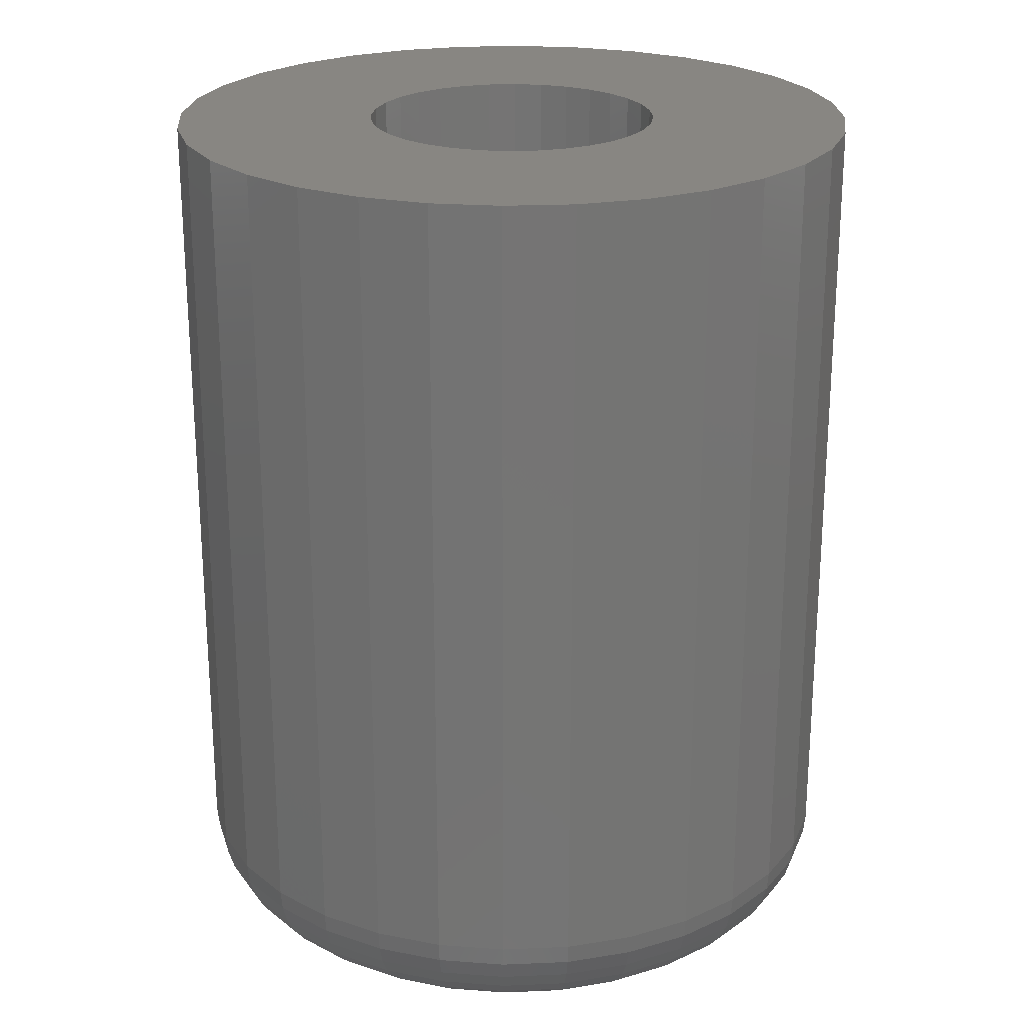
<metadata>
{"format":"stl","ext":"stl","renderer":"f3d","projection":"perspective","resolution":1024,"background":"white","views":[{"elev":23.3,"azim":-88.5,"up":"+Z"}]}
</metadata>
<code>
# stl→obj: 384 verts, 764 faces
v -0.08135 0.08653 0.75
v -0.2757 0.05622 0.75
v -0.09656 0.06798 0.75
v -0.09656 -0.06798 0.75
v -0.2593 -0.1103 0.75
v -0.08135 -0.08653 0.75
v -0.0628 -0.1017 0.75
v -0.04165 -0.1131 0.75
v 0.2895 0.05622 0.75
v 0.09171 0.08653 0.75
v 0.1069 0.06798 0.75
v 0.1182 0.04683 0.75
v 0.2731 -0.1103 0.75
v 0.09171 -0.08653 0.75
v 0.07317 -0.1017 0.75
v 0.05201 -0.1131 0.75
v 0.2465 -0.1601 0.75
v 0.02905 -0.12 0.75
v 0.005181 0.1224 0.75
v 0.02905 0.12 0.75
v 0.2465 0.1601 0.75
v 0.2107 0.2038 0.75
v 0.167 0.2396 0.75
v 0.1172 0.2662 0.75
v 0.06312 0.2826 0.75
v 0.006908 0.2882 0.75
v -0.04931 0.2826 0.75
v -0.1034 0.2662 0.75
v -0.1532 0.2396 0.75
v -0.1969 0.2038 0.75
v -0.2327 0.1601 0.75
v -0.2593 0.1103 0.75
v -0.04165 0.1131 0.75
v -0.01869 0.12 0.75
v 0.005181 -0.1224 0.75
v -0.2327 -0.1601 0.75
v -0.1969 -0.2038 0.75
v -0.1532 -0.2396 0.75
v -0.1034 -0.2662 0.75
v -0.04931 -0.2826 0.75
v 0.006908 -0.2882 0.75
v 0.06312 -0.2826 0.75
v 0.1172 -0.2662 0.75
v 0.167 -0.2396 0.75
v 0.2107 -0.2038 0.75
v -0.01869 -0.12 0.75
v -0.0628 0.1017 0.75
v -0.2812 3.529e-17 0.75
v -0.1148 0.02387 0.75
v -0.1079 0.04683 0.75
v -0.2757 -0.05622 0.75
v -0.1148 -0.02387 0.75
v -0.1172 1.499e-17 0.75
v -0.1079 -0.04683 0.75
v 0.07317 0.1017 0.75
v 0.2731 0.1103 0.75
v 0.05201 0.1131 0.75
v 0.2951 0 0.75
v 0.1252 0.02387 0.75
v 0.1275 0 0.75
v 0.2895 -0.05622 0.75
v 0.1252 -0.02387 0.75
v 0.1182 -0.04683 0.75
v 0.1069 -0.06798 0.75
v 0.005181 -0.1224 0.1797
v 0.02905 -0.12 0.1797
v 0.05201 -0.1131 0.1797
v 0.07317 -0.1017 0.1797
v 0.09171 -0.08653 0.1797
v 0.1069 -0.06798 0.1797
v 0.1182 -0.04683 0.1797
v 0.1252 -0.02387 0.1797
v 0.1275 0 0.1797
v -0.01869 -0.12 0.1797
v -0.04165 -0.1131 0.1797
v -0.0628 -0.1017 0.1797
v -0.08135 -0.08653 0.1797
v -0.09656 -0.06798 0.1797
v -0.1079 -0.04683 0.1797
v -0.1148 -0.02387 0.1797
v -0.1172 1.499e-17 0.1797
v 0.005181 0.1224 0.1797
v -0.01869 0.12 0.1797
v -0.04165 0.1131 0.1797
v -0.0628 0.1017 0.1797
v -0.08135 0.08653 0.1797
v -0.09656 0.06798 0.1797
v -0.1079 0.04683 0.1797
v -0.1148 0.02387 0.1797
v 0.02905 0.12 0.1797
v 0.05201 0.1131 0.1797
v 0.07317 0.1017 0.1797
v 0.09171 0.08653 0.1797
v 0.1069 0.06798 0.1797
v 0.1182 0.04683 0.1797
v 0.1252 0.02387 0.1797
v 0.006908 0.2022 0
v 0.04636 0.1983 0
v -0.03254 0.1983 0
v -0.07048 0.1868 0
v 0.08429 0.1868 0
v 0.04636 -0.1983 0
v -0.03254 -0.1983 0
v 0.08429 -0.1868 0
v 0.006908 -0.2022 0
v -0.07048 -0.1868 0
v -0.1054 -0.1681 0
v 0.1193 -0.1681 0
v -0.1361 -0.143 0
v 0.1499 -0.143 0
v -0.1612 -0.1123 0
v 0.175 -0.1123 0
v -0.1799 -0.07739 0
v 0.1937 -0.07739 0
v -0.1914 -0.03945 0
v 0.2052 -0.03945 0
v -0.1953 -8.431e-17 0
v 0.2091 1.108e-16 0
v -0.1914 0.03945 0
v 0.2052 0.03945 0
v -0.1799 0.07739 0
v 0.1937 0.07739 0
v -0.1612 0.1123 0
v 0.175 0.1123 0
v -0.1361 0.143 0
v 0.1499 0.143 0
v -0.1054 0.1681 0
v 0.1193 0.1681 0
v 0.2951 -7.058e-17 0.08594
v 0.2895 -0.05622 0.08594
v 0.2731 -0.1103 0.08594
v 0.2465 -0.1601 0.08594
v 0.2107 -0.2038 0.08594
v 0.167 -0.2396 0.08594
v 0.1172 -0.2662 0.08594
v 0.06312 -0.2826 0.08594
v 0.006908 -0.2882 0.08594
v -0.04931 -0.2826 0.08594
v -0.1034 -0.2662 0.08594
v -0.1532 -0.2396 0.08594
v -0.1969 -0.2038 0.08594
v -0.2327 -0.1601 0.08594
v -0.2593 -0.1103 0.08594
v -0.2757 -0.05622 0.08594
v -0.2812 3.529e-17 0.08594
v -0.2757 0.05622 0.08594
v -0.2593 0.1103 0.08594
v -0.2327 0.1601 0.08594
v -0.1969 0.2038 0.08594
v -0.1532 0.2396 0.08594
v -0.1034 0.2662 0.08594
v -0.04931 0.2826 0.08594
v 0.006908 0.2882 0.08594
v 0.06312 0.2826 0.08594
v 0.1172 0.2662 0.08594
v 0.167 0.2396 0.08594
v 0.2107 0.2038 0.08594
v 0.2465 0.1601 0.08594
v 0.2731 0.1103 0.08594
v 0.2895 0.05622 0.08594
v 0.2934 -4.163e-17 0.06917
v 0.2879 -0.05589 0.06917
v 0.2885 -4.163e-17 0.05305
v 0.2831 -0.05494 0.05305
v 0.2806 -4.163e-17 0.03819
v 0.2753 -0.05339 0.03819
v 0.2699 -4.163e-17 0.02517
v 0.2648 -0.05131 0.02517
v 0.2569 -2.776e-17 0.01448
v 0.2521 -0.04877 0.01448
v 0.242 -2.776e-17 0.006542
v 0.2375 -0.04587 0.006542
v 0.2259 -2.776e-17 0.001651
v 0.2217 -0.04272 0.001651
v -0.2741 -0.05589 0.06917
v -0.2796 -1.11e-16 0.06917
v -0.2693 -0.05494 0.05305
v -0.2747 -1.249e-16 0.05305
v -0.2615 -0.05339 0.03819
v -0.2668 -9.714e-17 0.03819
v -0.251 -0.05131 0.02517
v -0.2561 -9.714e-17 0.02517
v -0.2383 -0.04877 0.01448
v -0.2431 -8.327e-17 0.01448
v -0.2237 -0.04587 0.006542
v -0.2282 -8.327e-17 0.006542
v -0.2079 -0.04272 0.001651
v -0.2121 -6.939e-17 0.001651
v -0.2578 -0.1096 0.06917
v -0.2533 -0.1078 0.05305
v -0.2459 -0.1047 0.03819
v -0.2361 -0.1006 0.02517
v -0.224 -0.09566 0.01448
v -0.2103 -0.08997 0.006542
v -0.1954 -0.0838 0.001651
v -0.2313 -0.1592 0.06917
v -0.2272 -0.1565 0.05305
v -0.2206 -0.152 0.03819
v -0.2118 -0.1461 0.02517
v -0.2009 -0.1389 0.01448
v -0.1886 -0.1306 0.006542
v -0.1752 -0.1217 0.001651
v -0.1957 -0.2026 0.06917
v -0.1922 -0.1991 0.05305
v -0.1866 -0.1935 0.03819
v -0.1791 -0.186 0.02517
v -0.1698 -0.1768 0.01448
v -0.1593 -0.1662 0.006542
v -0.1479 -0.1548 0.001651
v -0.1523 -0.2382 0.06917
v -0.1495 -0.2342 0.05305
v -0.1451 -0.2276 0.03819
v -0.1392 -0.2187 0.02517
v -0.132 -0.2078 0.01448
v -0.1237 -0.1955 0.006542
v -0.1148 -0.1821 0.001651
v -0.1027 -0.2647 0.06917
v -0.1009 -0.2602 0.05305
v -0.09782 -0.2528 0.03819
v -0.09373 -0.243 0.02517
v -0.08875 -0.2309 0.01448
v -0.08306 -0.2172 0.006542
v -0.07689 -0.2023 0.001651
v -0.04899 -0.281 0.06917
v -0.04803 -0.2762 0.05305
v -0.04648 -0.2684 0.03819
v -0.0444 -0.2579 0.02517
v -0.04186 -0.2452 0.01448
v -0.03896 -0.2306 0.006542
v -0.03581 -0.2148 0.001651
v 0.006908 -0.2865 0.06917
v 0.006908 -0.2816 0.05305
v 0.006908 -0.2737 0.03819
v 0.006908 -0.263 0.02517
v 0.006908 -0.25 0.01448
v 0.006908 -0.2351 0.006542
v 0.006908 -0.219 0.001651
v 0.0628 -0.281 0.06917
v 0.06185 -0.2762 0.05305
v 0.0603 -0.2684 0.03819
v 0.05821 -0.2579 0.02517
v 0.05567 -0.2452 0.01448
v 0.05278 -0.2306 0.006542
v 0.04963 -0.2148 0.001651
v 0.1165 -0.2647 0.06917
v 0.1147 -0.2602 0.05305
v 0.1116 -0.2528 0.03819
v 0.1075 -0.243 0.02517
v 0.1026 -0.2309 0.01448
v 0.09688 -0.2172 0.006542
v 0.09071 -0.2023 0.001651
v 0.1661 -0.2382 0.06917
v 0.1634 -0.2342 0.05305
v 0.159 -0.2276 0.03819
v 0.153 -0.2187 0.02517
v 0.1458 -0.2078 0.01448
v 0.1375 -0.1955 0.006542
v 0.1286 -0.1821 0.001651
v 0.2095 -0.2026 0.06917
v 0.206 -0.1991 0.05305
v 0.2004 -0.1935 0.03819
v 0.1929 -0.186 0.02517
v 0.1837 -0.1768 0.01448
v 0.1732 -0.1662 0.006542
v 0.1618 -0.1548 0.001651
v 0.2451 -0.1592 0.06917
v 0.2411 -0.1565 0.05305
v 0.2345 -0.152 0.03819
v 0.2256 -0.1461 0.02517
v 0.2147 -0.1389 0.01448
v 0.2024 -0.1306 0.006542
v 0.189 -0.1217 0.001651
v 0.2716 -0.1096 0.06917
v 0.2671 -0.1078 0.05305
v 0.2598 -0.1047 0.03819
v 0.2499 -0.1006 0.02517
v 0.2378 -0.09566 0.01448
v 0.2241 -0.08997 0.006542
v 0.2092 -0.0838 0.001651
v -0.2741 0.05589 0.06917
v -0.2693 0.05494 0.05305
v -0.2615 0.05339 0.03819
v -0.251 0.05131 0.02517
v -0.2383 0.04877 0.01448
v -0.2237 0.04587 0.006542
v -0.2079 0.04272 0.001651
v 0.2879 0.05589 0.06917
v 0.2831 0.05494 0.05305
v 0.2753 0.05339 0.03819
v 0.2648 0.05131 0.02517
v 0.2521 0.04877 0.01448
v 0.2375 0.04587 0.006542
v 0.2217 0.04272 0.001651
v 0.2716 0.1096 0.06917
v 0.2671 0.1078 0.05305
v 0.2598 0.1047 0.03819
v 0.2499 0.1006 0.02517
v 0.2378 0.09566 0.01448
v 0.2241 0.08997 0.006542
v 0.2092 0.0838 0.001651
v 0.2451 0.1592 0.06917
v 0.2411 0.1565 0.05305
v 0.2345 0.152 0.03819
v 0.2256 0.1461 0.02517
v 0.2147 0.1389 0.01448
v 0.2024 0.1306 0.006542
v 0.189 0.1217 0.001651
v 0.2095 0.2026 0.06917
v 0.206 0.1991 0.05305
v 0.2004 0.1935 0.03819
v 0.1929 0.186 0.02517
v 0.1837 0.1768 0.01448
v 0.1732 0.1662 0.006542
v 0.1618 0.1548 0.001651
v 0.1661 0.2382 0.06917
v 0.1634 0.2342 0.05305
v 0.159 0.2276 0.03819
v 0.153 0.2187 0.02517
v 0.1458 0.2078 0.01448
v 0.1375 0.1955 0.006542
v 0.1286 0.1821 0.001651
v 0.1165 0.2647 0.06917
v 0.1147 0.2602 0.05305
v 0.1116 0.2528 0.03819
v 0.1075 0.243 0.02517
v 0.1026 0.2309 0.01448
v 0.09688 0.2172 0.006542
v 0.09071 0.2023 0.001651
v 0.0628 0.281 0.06917
v 0.06185 0.2762 0.05305
v 0.0603 0.2684 0.03819
v 0.05821 0.2579 0.02517
v 0.05567 0.2452 0.01448
v 0.05278 0.2306 0.006542
v 0.04963 0.2148 0.001651
v 0.006908 0.2865 0.06917
v 0.006908 0.2816 0.05305
v 0.006908 0.2737 0.03819
v 0.006908 0.263 0.02517
v 0.006908 0.25 0.01448
v 0.006908 0.2351 0.006542
v 0.006908 0.219 0.001651
v -0.04899 0.281 0.06917
v -0.04803 0.2762 0.05305
v -0.04648 0.2684 0.03819
v -0.0444 0.2579 0.02517
v -0.04186 0.2452 0.01448
v -0.03896 0.2306 0.006542
v -0.03581 0.2148 0.001651
v -0.1027 0.2647 0.06917
v -0.1009 0.2602 0.05305
v -0.09782 0.2528 0.03819
v -0.09373 0.243 0.02517
v -0.08875 0.2309 0.01448
v -0.08306 0.2172 0.006542
v -0.07689 0.2023 0.001651
v -0.1523 0.2382 0.06917
v -0.1495 0.2342 0.05305
v -0.1451 0.2276 0.03819
v -0.1392 0.2187 0.02517
v -0.132 0.2078 0.01448
v -0.1237 0.1955 0.006542
v -0.1148 0.1821 0.001651
v -0.1957 0.2026 0.06917
v -0.1922 0.1991 0.05305
v -0.1866 0.1935 0.03819
v -0.1791 0.186 0.02517
v -0.1698 0.1768 0.01448
v -0.1593 0.1662 0.006542
v -0.1479 0.1548 0.001651
v -0.2313 0.1592 0.06917
v -0.2272 0.1565 0.05305
v -0.2206 0.152 0.03819
v -0.2118 0.1461 0.02517
v -0.2009 0.1389 0.01448
v -0.1886 0.1306 0.006542
v -0.1752 0.1217 0.001651
v -0.2578 0.1096 0.06917
v -0.2533 0.1078 0.05305
v -0.2459 0.1047 0.03819
v -0.2361 0.1006 0.02517
v -0.224 0.09566 0.01448
v -0.2103 0.08997 0.006542
v -0.1954 0.0838 0.001651
f 1 2 3
f 4 5 6
f 7 6 5
f 7 5 8
f 9 10 11
f 11 12 9
f 13 14 15
f 15 16 13
f 17 13 16
f 17 16 18
f 19 20 21
f 19 21 22
f 19 22 23
f 19 23 24
f 19 24 25
f 19 25 26
f 19 26 27
f 19 27 28
f 19 28 29
f 19 29 30
f 19 30 31
f 31 32 33
f 31 33 34
f 31 34 19
f 35 36 37
f 35 37 38
f 35 38 39
f 35 39 40
f 35 40 41
f 35 41 42
f 35 42 43
f 35 43 44
f 35 44 45
f 35 45 17
f 35 17 18
f 36 35 46
f 36 46 8
f 36 8 5
f 2 1 32
f 32 1 47
f 32 47 33
f 48 49 2
f 2 49 50
f 2 50 3
f 51 52 48
f 48 52 53
f 48 53 49
f 5 4 51
f 51 4 54
f 51 54 52
f 10 9 55
f 55 9 56
f 55 56 57
f 57 56 21
f 57 21 20
f 9 12 58
f 58 12 59
f 58 59 60
f 58 60 61
f 61 60 62
f 61 62 63
f 61 63 13
f 13 63 64
f 13 64 14
f 65 18 66
f 66 18 16
f 66 16 67
f 67 16 15
f 67 15 68
f 68 15 14
f 68 14 69
f 69 14 64
f 69 64 70
f 70 64 63
f 70 63 71
f 71 63 62
f 71 62 72
f 72 62 60
f 72 60 73
f 18 65 35
f 35 65 74
f 35 74 46
f 46 74 75
f 46 75 8
f 8 75 76
f 8 76 7
f 7 76 77
f 7 77 6
f 6 77 78
f 6 78 4
f 4 78 79
f 4 79 54
f 54 79 80
f 54 80 52
f 52 80 81
f 52 81 53
f 82 34 83
f 83 34 33
f 83 33 84
f 84 33 47
f 84 47 85
f 85 47 1
f 85 1 86
f 86 1 3
f 86 3 87
f 87 3 50
f 87 50 88
f 88 50 49
f 88 49 89
f 89 49 53
f 89 53 81
f 34 82 19
f 19 82 90
f 19 90 20
f 20 90 91
f 20 91 57
f 57 91 92
f 57 92 55
f 55 92 93
f 55 93 10
f 10 93 94
f 10 94 11
f 11 94 95
f 11 95 12
f 12 95 96
f 12 96 59
f 59 96 73
f 59 73 60
f 83 90 82
f 90 83 84
f 90 84 91
f 91 84 85
f 91 85 92
f 68 75 67
f 67 75 74
f 67 74 66
f 66 74 65
f 92 85 93
f 93 85 86
f 93 86 94
f 94 86 87
f 94 87 95
f 95 87 88
f 95 88 96
f 96 88 89
f 96 89 73
f 73 89 81
f 73 81 72
f 72 81 80
f 72 80 71
f 71 80 79
f 71 79 70
f 70 79 78
f 70 78 69
f 69 78 77
f 69 77 68
f 68 77 76
f 68 76 75
f 97 98 99
f 100 99 98
f 101 100 98
f 102 103 104
f 105 103 102
f 103 106 104
f 104 106 107
f 104 107 108
f 108 107 109
f 108 109 110
f 110 109 111
f 110 111 112
f 112 111 113
f 112 113 114
f 114 113 115
f 114 115 116
f 116 115 117
f 116 117 118
f 118 117 119
f 118 119 120
f 120 119 121
f 120 121 122
f 122 121 123
f 122 123 124
f 124 123 125
f 124 125 126
f 126 125 127
f 126 127 128
f 128 127 100
f 128 100 101
f 129 58 130
f 130 58 61
f 130 61 131
f 131 61 13
f 131 13 132
f 132 13 17
f 132 17 133
f 133 17 45
f 133 45 134
f 134 45 44
f 134 44 135
f 135 44 43
f 135 43 136
f 136 43 42
f 136 42 137
f 137 42 41
f 137 41 138
f 138 41 40
f 138 40 139
f 139 40 39
f 139 39 140
f 140 39 38
f 140 38 141
f 141 38 37
f 141 37 142
f 142 37 36
f 142 36 143
f 143 36 5
f 143 5 144
f 144 5 51
f 144 51 145
f 145 51 48
f 145 48 146
f 146 48 2
f 146 2 147
f 147 2 32
f 147 32 148
f 148 32 31
f 148 31 149
f 149 31 30
f 149 30 150
f 150 30 29
f 150 29 151
f 151 29 28
f 151 28 152
f 152 28 27
f 152 27 153
f 153 27 26
f 153 26 154
f 154 26 25
f 154 25 155
f 155 25 24
f 155 24 156
f 156 24 23
f 156 23 157
f 157 23 22
f 157 22 158
f 158 22 21
f 158 21 159
f 159 21 56
f 159 56 160
f 160 56 9
f 160 9 129
f 129 9 58
f 129 130 161
f 161 130 162
f 161 162 163
f 163 162 164
f 163 164 165
f 165 164 166
f 165 166 167
f 167 166 168
f 167 168 169
f 169 168 170
f 169 170 171
f 171 170 172
f 171 172 173
f 173 172 174
f 173 174 118
f 118 174 116
f 144 145 175
f 175 145 176
f 175 176 177
f 177 176 178
f 177 178 179
f 179 178 180
f 179 180 181
f 181 180 182
f 181 182 183
f 183 182 184
f 183 184 185
f 185 184 186
f 185 186 187
f 187 186 188
f 187 188 115
f 115 188 117
f 143 144 189
f 189 144 175
f 189 175 190
f 190 175 177
f 190 177 191
f 191 177 179
f 191 179 192
f 192 179 181
f 192 181 193
f 193 181 183
f 193 183 194
f 194 183 185
f 194 185 195
f 195 185 187
f 195 187 113
f 113 187 115
f 142 143 196
f 196 143 189
f 196 189 197
f 197 189 190
f 197 190 198
f 198 190 191
f 198 191 199
f 199 191 192
f 199 192 200
f 200 192 193
f 200 193 201
f 201 193 194
f 201 194 202
f 202 194 195
f 202 195 111
f 111 195 113
f 141 142 203
f 203 142 196
f 203 196 204
f 204 196 197
f 204 197 205
f 205 197 198
f 205 198 206
f 206 198 199
f 206 199 207
f 207 199 200
f 207 200 208
f 208 200 201
f 208 201 209
f 209 201 202
f 209 202 109
f 109 202 111
f 140 141 210
f 210 141 203
f 210 203 211
f 211 203 204
f 211 204 212
f 212 204 205
f 212 205 213
f 213 205 206
f 213 206 214
f 214 206 207
f 214 207 215
f 215 207 208
f 215 208 216
f 216 208 209
f 216 209 107
f 107 209 109
f 139 140 217
f 217 140 210
f 217 210 218
f 218 210 211
f 218 211 219
f 219 211 212
f 219 212 220
f 220 212 213
f 220 213 221
f 221 213 214
f 221 214 222
f 222 214 215
f 222 215 223
f 223 215 216
f 223 216 106
f 106 216 107
f 138 139 224
f 224 139 217
f 224 217 225
f 225 217 218
f 225 218 226
f 226 218 219
f 226 219 227
f 227 219 220
f 227 220 228
f 228 220 221
f 228 221 229
f 229 221 222
f 229 222 230
f 230 222 223
f 230 223 103
f 103 223 106
f 137 138 231
f 231 138 224
f 231 224 232
f 232 224 225
f 232 225 233
f 233 225 226
f 233 226 234
f 234 226 227
f 234 227 235
f 235 227 228
f 235 228 236
f 236 228 229
f 236 229 237
f 237 229 230
f 237 230 105
f 105 230 103
f 136 137 238
f 238 137 231
f 238 231 239
f 239 231 232
f 239 232 240
f 240 232 233
f 240 233 241
f 241 233 234
f 241 234 242
f 242 234 235
f 242 235 243
f 243 235 236
f 243 236 244
f 244 236 237
f 244 237 102
f 102 237 105
f 135 136 245
f 245 136 238
f 245 238 246
f 246 238 239
f 246 239 247
f 247 239 240
f 247 240 248
f 248 240 241
f 248 241 249
f 249 241 242
f 249 242 250
f 250 242 243
f 250 243 251
f 251 243 244
f 251 244 104
f 104 244 102
f 134 135 252
f 252 135 245
f 252 245 253
f 253 245 246
f 253 246 254
f 254 246 247
f 254 247 255
f 255 247 248
f 255 248 256
f 256 248 249
f 256 249 257
f 257 249 250
f 257 250 258
f 258 250 251
f 258 251 108
f 108 251 104
f 133 134 259
f 259 134 252
f 259 252 260
f 260 252 253
f 260 253 261
f 261 253 254
f 261 254 262
f 262 254 255
f 262 255 263
f 263 255 256
f 263 256 264
f 264 256 257
f 264 257 265
f 265 257 258
f 265 258 110
f 110 258 108
f 132 133 266
f 266 133 259
f 266 259 267
f 267 259 260
f 267 260 268
f 268 260 261
f 268 261 269
f 269 261 262
f 269 262 270
f 270 262 263
f 270 263 271
f 271 263 264
f 271 264 272
f 272 264 265
f 272 265 112
f 112 265 110
f 131 132 273
f 273 132 266
f 273 266 274
f 274 266 267
f 274 267 275
f 275 267 268
f 275 268 276
f 276 268 269
f 276 269 277
f 277 269 270
f 277 270 278
f 278 270 271
f 278 271 279
f 279 271 272
f 279 272 114
f 114 272 112
f 130 131 162
f 162 131 273
f 162 273 164
f 164 273 274
f 164 274 166
f 166 274 275
f 166 275 168
f 168 275 276
f 168 276 170
f 170 276 277
f 170 277 172
f 172 277 278
f 172 278 174
f 174 278 279
f 174 279 116
f 116 279 114
f 145 146 176
f 176 146 280
f 176 280 178
f 178 280 281
f 178 281 180
f 180 281 282
f 180 282 182
f 182 282 283
f 182 283 184
f 184 283 284
f 184 284 186
f 186 284 285
f 186 285 188
f 188 285 286
f 188 286 117
f 117 286 119
f 160 129 287
f 287 129 161
f 287 161 288
f 288 161 163
f 288 163 289
f 289 163 165
f 289 165 290
f 290 165 167
f 290 167 291
f 291 167 169
f 291 169 292
f 292 169 171
f 292 171 293
f 293 171 173
f 293 173 120
f 120 173 118
f 159 160 294
f 294 160 287
f 294 287 295
f 295 287 288
f 295 288 296
f 296 288 289
f 296 289 297
f 297 289 290
f 297 290 298
f 298 290 291
f 298 291 299
f 299 291 292
f 299 292 300
f 300 292 293
f 300 293 122
f 122 293 120
f 158 159 301
f 301 159 294
f 301 294 302
f 302 294 295
f 302 295 303
f 303 295 296
f 303 296 304
f 304 296 297
f 304 297 305
f 305 297 298
f 305 298 306
f 306 298 299
f 306 299 307
f 307 299 300
f 307 300 124
f 124 300 122
f 157 158 308
f 308 158 301
f 308 301 309
f 309 301 302
f 309 302 310
f 310 302 303
f 310 303 311
f 311 303 304
f 311 304 312
f 312 304 305
f 312 305 313
f 313 305 306
f 313 306 314
f 314 306 307
f 314 307 126
f 126 307 124
f 156 157 315
f 315 157 308
f 315 308 316
f 316 308 309
f 316 309 317
f 317 309 310
f 317 310 318
f 318 310 311
f 318 311 319
f 319 311 312
f 319 312 320
f 320 312 313
f 320 313 321
f 321 313 314
f 321 314 128
f 128 314 126
f 155 156 322
f 322 156 315
f 322 315 323
f 323 315 316
f 323 316 324
f 324 316 317
f 324 317 325
f 325 317 318
f 325 318 326
f 326 318 319
f 326 319 327
f 327 319 320
f 327 320 328
f 328 320 321
f 328 321 101
f 101 321 128
f 154 155 329
f 329 155 322
f 329 322 330
f 330 322 323
f 330 323 331
f 331 323 324
f 331 324 332
f 332 324 325
f 332 325 333
f 333 325 326
f 333 326 334
f 334 326 327
f 334 327 335
f 335 327 328
f 335 328 98
f 98 328 101
f 153 154 336
f 336 154 329
f 336 329 337
f 337 329 330
f 337 330 338
f 338 330 331
f 338 331 339
f 339 331 332
f 339 332 340
f 340 332 333
f 340 333 341
f 341 333 334
f 341 334 342
f 342 334 335
f 342 335 97
f 97 335 98
f 152 153 343
f 343 153 336
f 343 336 344
f 344 336 337
f 344 337 345
f 345 337 338
f 345 338 346
f 346 338 339
f 346 339 347
f 347 339 340
f 347 340 348
f 348 340 341
f 348 341 349
f 349 341 342
f 349 342 99
f 99 342 97
f 151 152 350
f 350 152 343
f 350 343 351
f 351 343 344
f 351 344 352
f 352 344 345
f 352 345 353
f 353 345 346
f 353 346 354
f 354 346 347
f 354 347 355
f 355 347 348
f 355 348 356
f 356 348 349
f 356 349 100
f 100 349 99
f 150 151 357
f 357 151 350
f 357 350 358
f 358 350 351
f 358 351 359
f 359 351 352
f 359 352 360
f 360 352 353
f 360 353 361
f 361 353 354
f 361 354 362
f 362 354 355
f 362 355 363
f 363 355 356
f 363 356 127
f 127 356 100
f 149 150 364
f 364 150 357
f 364 357 365
f 365 357 358
f 365 358 366
f 366 358 359
f 366 359 367
f 367 359 360
f 367 360 368
f 368 360 361
f 368 361 369
f 369 361 362
f 369 362 370
f 370 362 363
f 370 363 125
f 125 363 127
f 148 149 371
f 371 149 364
f 371 364 372
f 372 364 365
f 372 365 373
f 373 365 366
f 373 366 374
f 374 366 367
f 374 367 375
f 375 367 368
f 375 368 376
f 376 368 369
f 376 369 377
f 377 369 370
f 377 370 123
f 123 370 125
f 147 148 378
f 378 148 371
f 378 371 379
f 379 371 372
f 379 372 380
f 380 372 373
f 380 373 381
f 381 373 374
f 381 374 382
f 382 374 375
f 382 375 383
f 383 375 376
f 383 376 384
f 384 376 377
f 384 377 121
f 121 377 123
f 146 147 280
f 280 147 378
f 280 378 281
f 281 378 379
f 281 379 282
f 282 379 380
f 282 380 283
f 283 380 381
f 283 381 284
f 284 381 382
f 284 382 285
f 285 382 383
f 285 383 286
f 286 383 384
f 286 384 119
f 119 384 121

</code>
